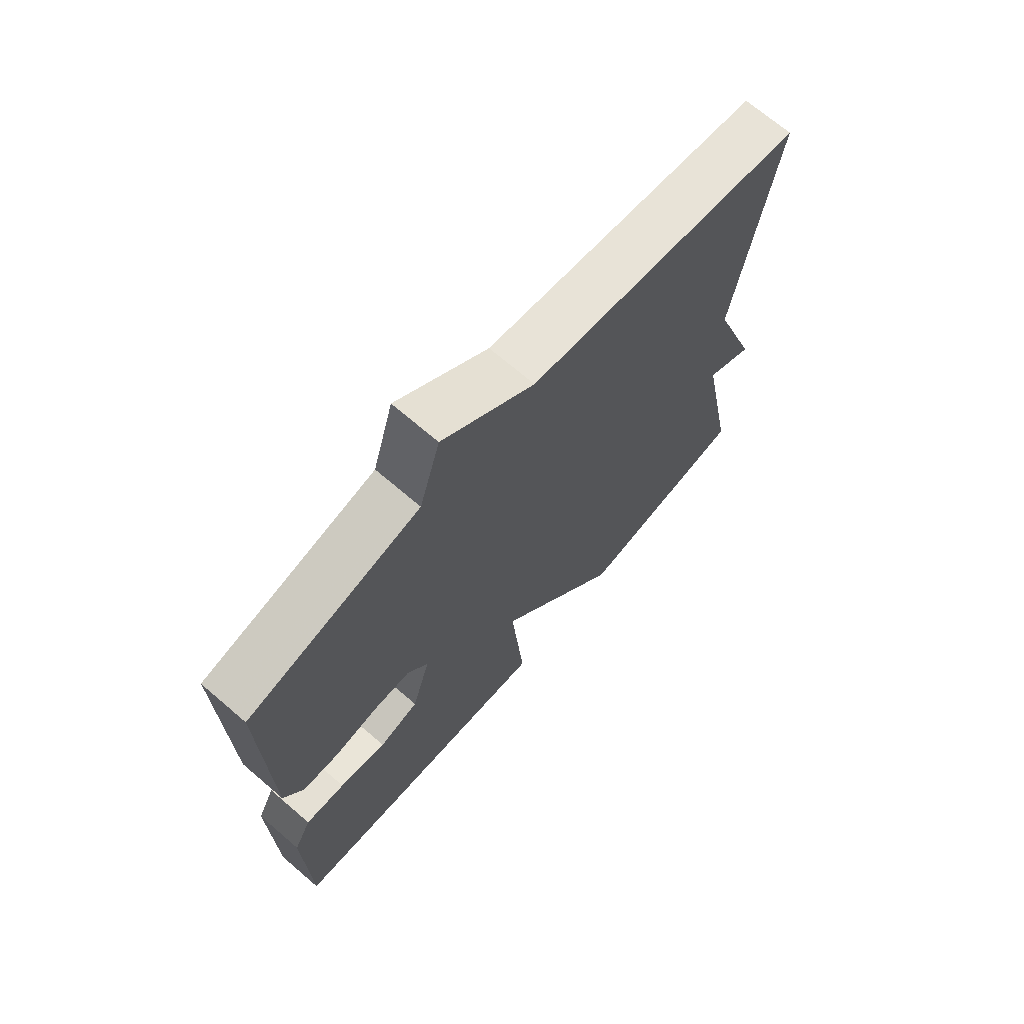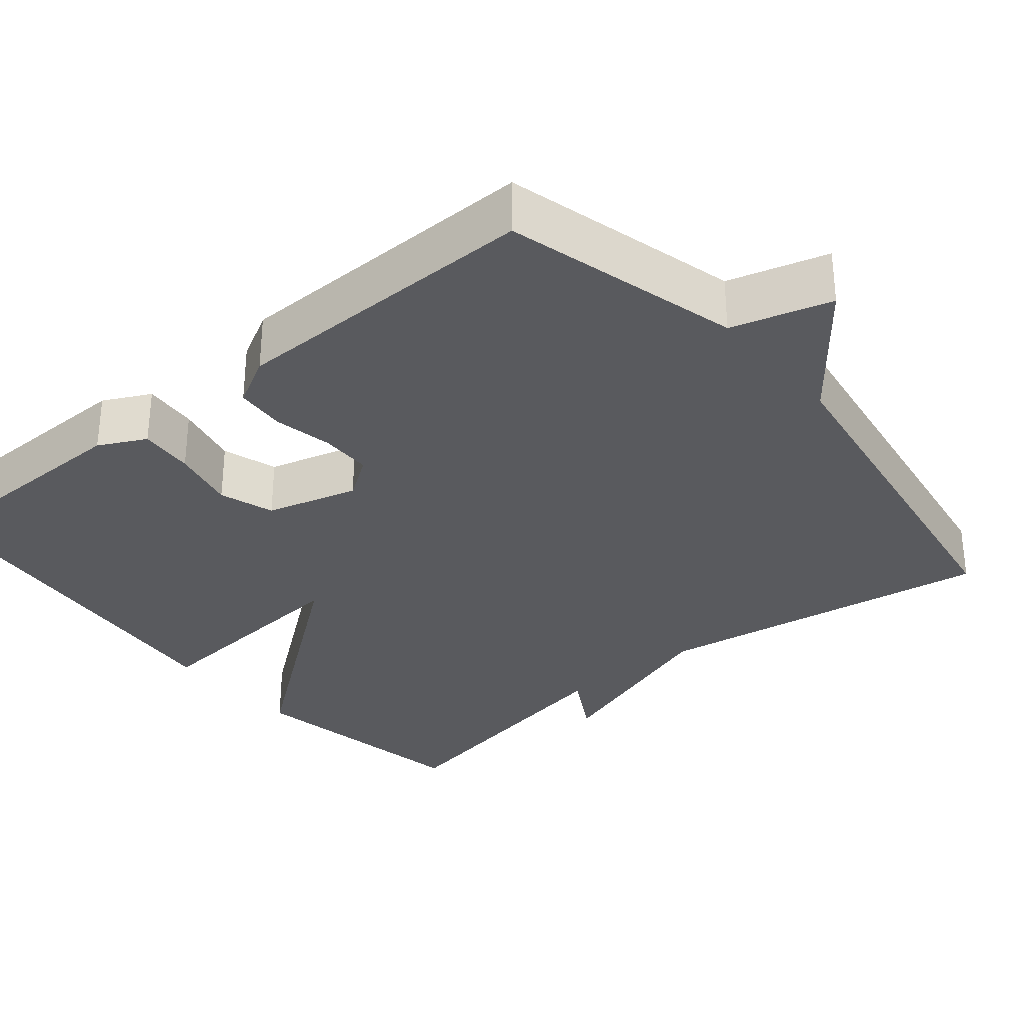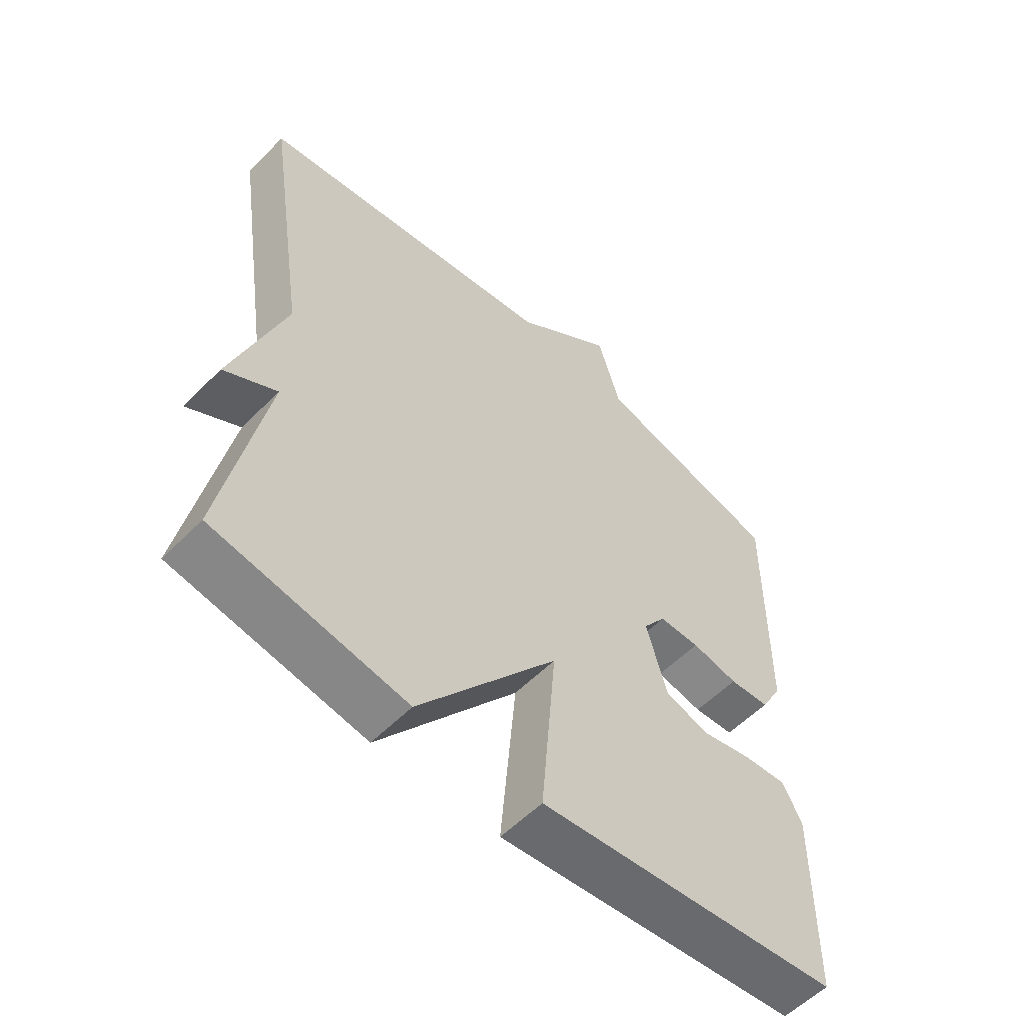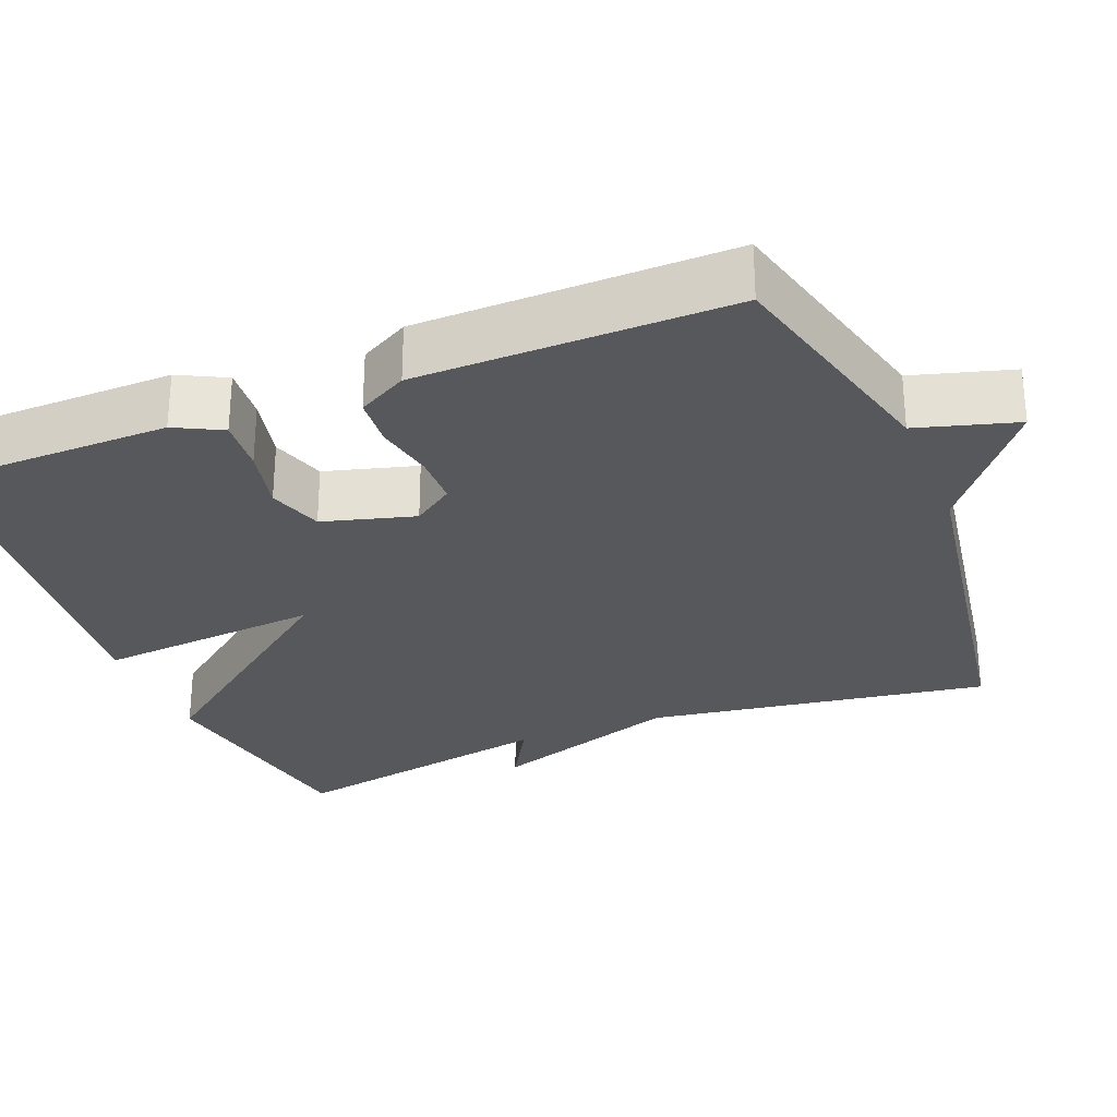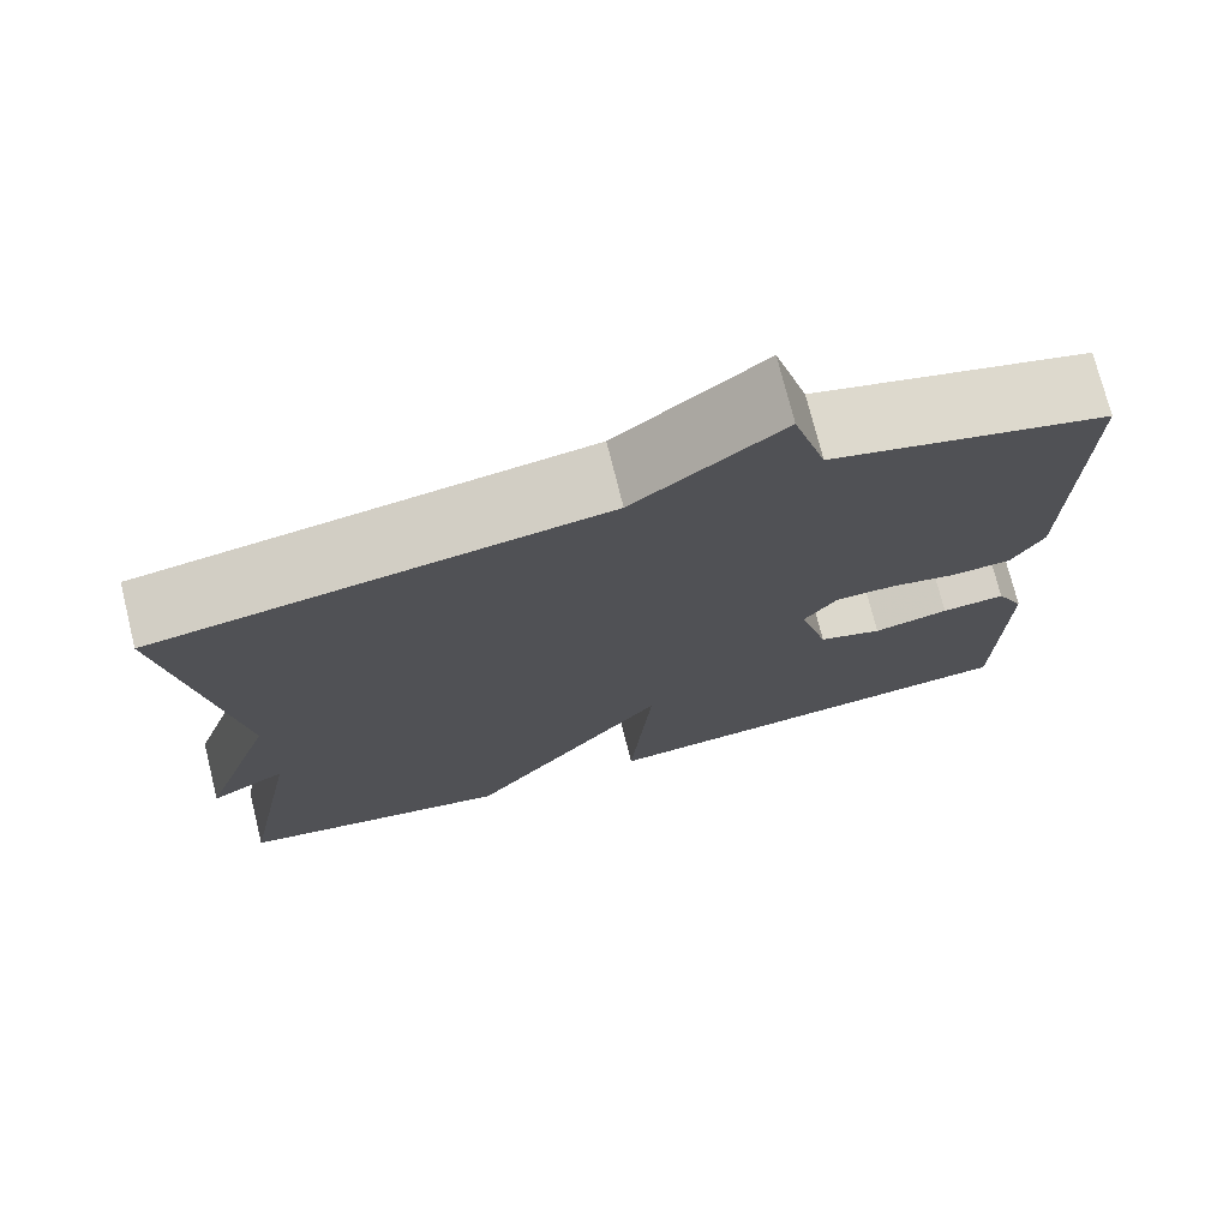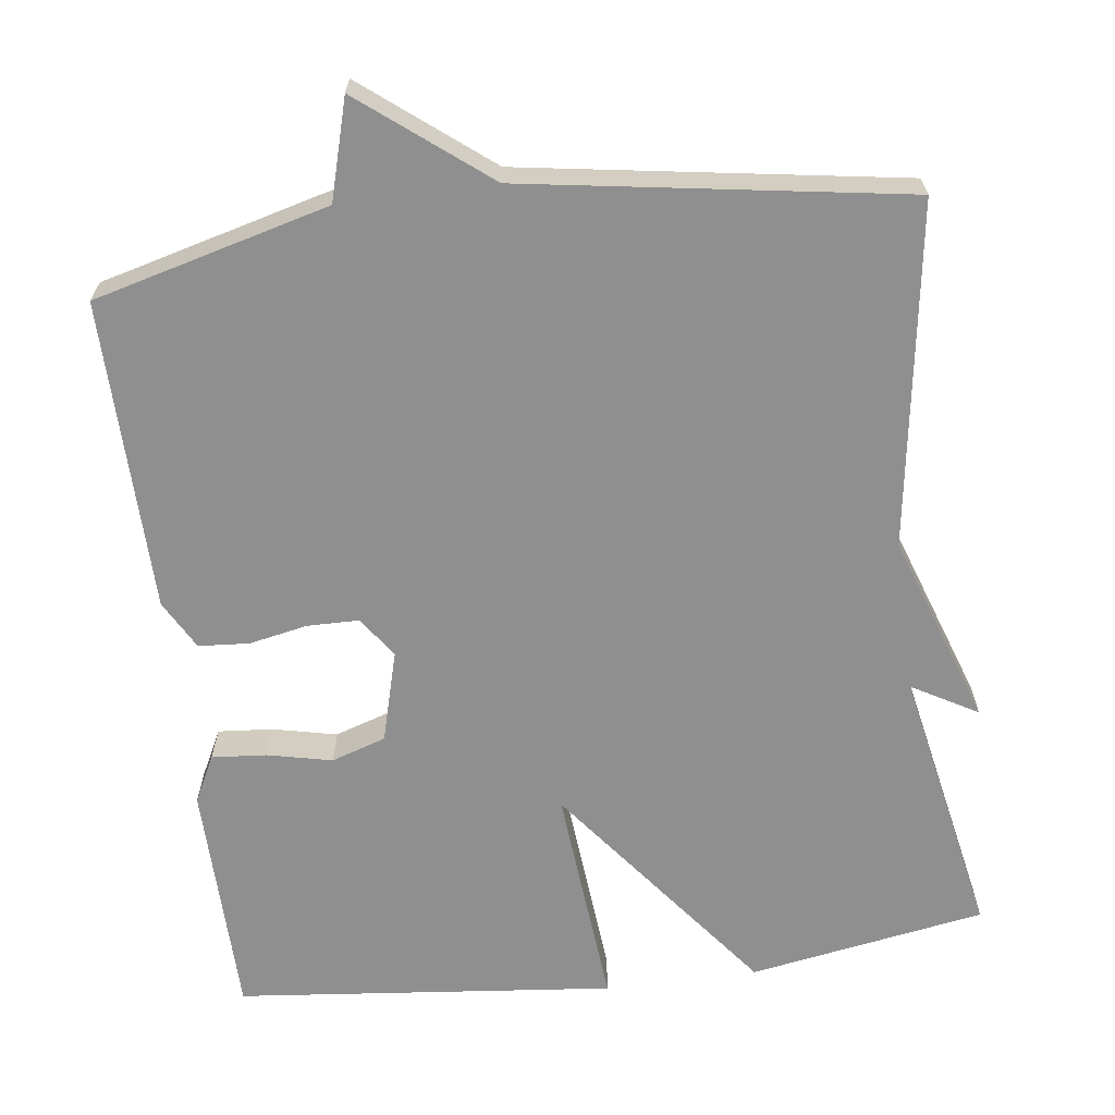
<metadata>
{"format":"obj","ext":"obj","renderer":"f3d","projection":"perspective","resolution":1024,"background":"white","views":[{"elev":70.1,"azim":-49.4,"up":"+Z"},{"elev":-31.6,"azim":-50.2,"up":"+Y"},{"elev":-56.9,"azim":136.2,"up":"+Z"},{"elev":-28.4,"azim":-68.2,"up":"+Y"},{"elev":74.3,"azim":166.0,"up":"+Z"},{"elev":-65.4,"azim":7.5,"up":"+Y"}]}
</metadata>
<code>
v -0.5 0.07 0.5
v -0.194 0.07 0.579
v -0.157 0.07 0.708
v 0.006 0.07 0.579
v 0.5 0.07 0.5
v 0.432 0.07 0.055
v 0.517 0.07 -0.194
v 0.432 0.07 -0.145
v 0.5 0.07 -0.5
v 0.192 0.07 -0.552
v -0.033 0.07 -0.259
v -0.008 0.07 -0.552
v -0.5 0.07 -0.5
v -0.504 0.07 -0.191
v -0.473 0.07 -0.13
v -0.402 0.07 -0.136
v -0.318 0.07 -0.155
v -0.247 0.07 -0.132
v -0.214 0.07 -0.013
v -0.251 0.07 0.04
v -0.318 0.07 0.041
v -0.394 0.07 0.026
v -0.46 0.07 0.031
v -0.495 0.07 0.095
v -0.5 0 0.5
v -0.194 0 0.579
v -0.157 0 0.708
v 0.006 0 0.579
v 0.5 0 0.5
v 0.432 0 0.055
v 0.517 0 -0.194
v 0.432 0 -0.145
v 0.5 0 -0.5
v 0.192 0 -0.552
v -0.033 0 -0.259
v -0.008 0 -0.552
v -0.5 0 -0.5
v -0.504 0 -0.191
v -0.473 0 -0.13
v -0.402 0 -0.136
v -0.318 0 -0.155
v -0.247 0 -0.132
v -0.214 0 -0.013
v -0.251 0 0.04
v -0.318 0 0.041
v -0.394 0 0.026
v -0.46 0 0.031
v -0.495 0 0.095
f 24 1 2
f 23 24 2
f 22 23 2
f 21 22 2
f 2 3 4
f 21 2 4
f 20 21 4
f 4 5 6
f 20 4 6
f 19 20 6
f 18 19 6
f 17 18 6
f 15 16 17
f 14 15 17
f 13 14 17
f 12 13 17
f 11 12 17
f 11 17 6
f 8 9 10 11
f 8 11 6
f 6 7 8
f 26 25 48
f 26 48 47
f 26 47 46
f 26 46 45
f 28 27 26
f 28 26 45
f 28 45 44
f 30 29 28
f 30 28 44
f 30 44 43
f 30 43 42
f 30 42 41
f 41 40 39
f 41 39 38
f 41 38 37
f 41 37 36
f 41 36 35
f 30 41 35
f 35 34 33 32
f 30 35 32
f 32 31 30
f 1 25 26 2
f 2 26 27 3
f 3 27 28 4
f 4 28 29 5
f 5 29 30 6
f 6 30 31 7
f 7 31 32 8
f 8 32 33 9
f 9 33 34 10
f 10 34 35 11
f 11 35 36 12
f 12 36 37 13
f 13 37 38 14
f 14 38 39 15
f 15 39 40 16
f 16 40 41 17
f 17 41 42 18
f 18 42 43 19
f 19 43 44 20
f 20 44 45 21
f 21 45 46 22
f 22 46 47 23
f 23 47 48 24
f 24 48 25 1

</code>
